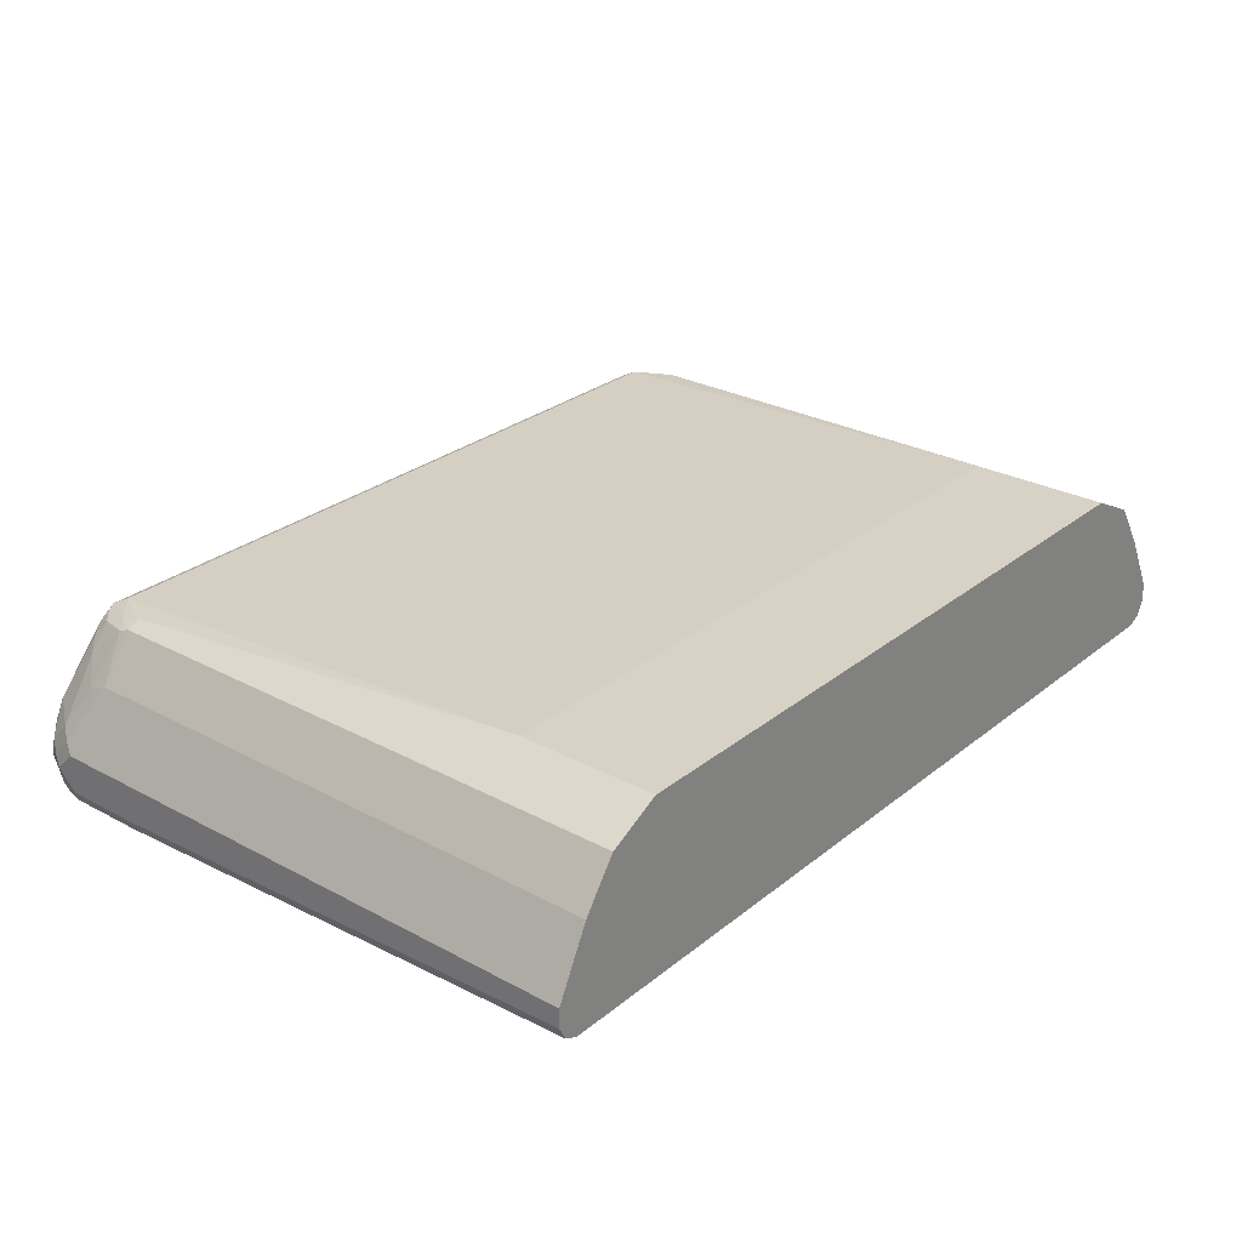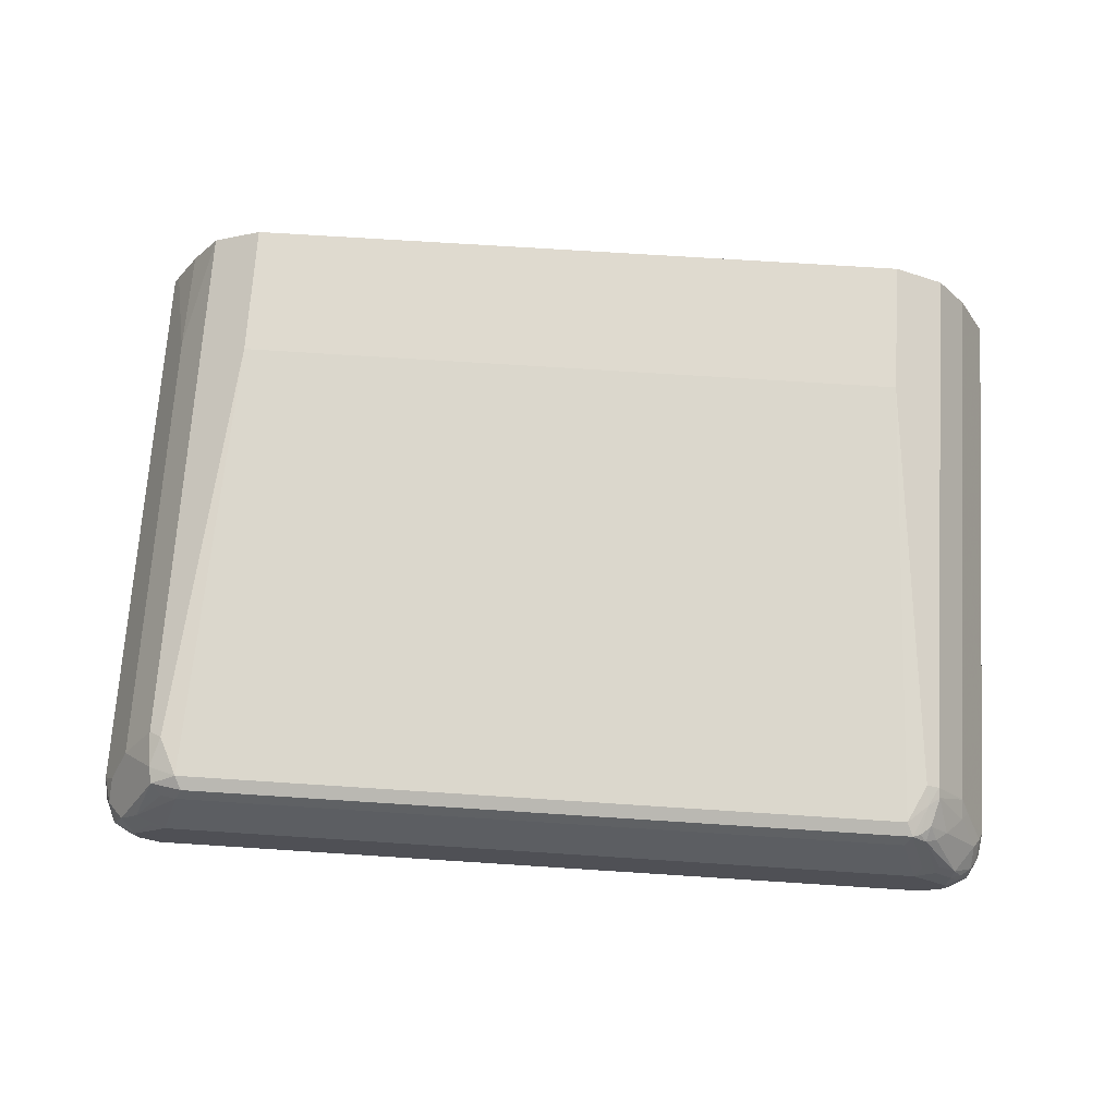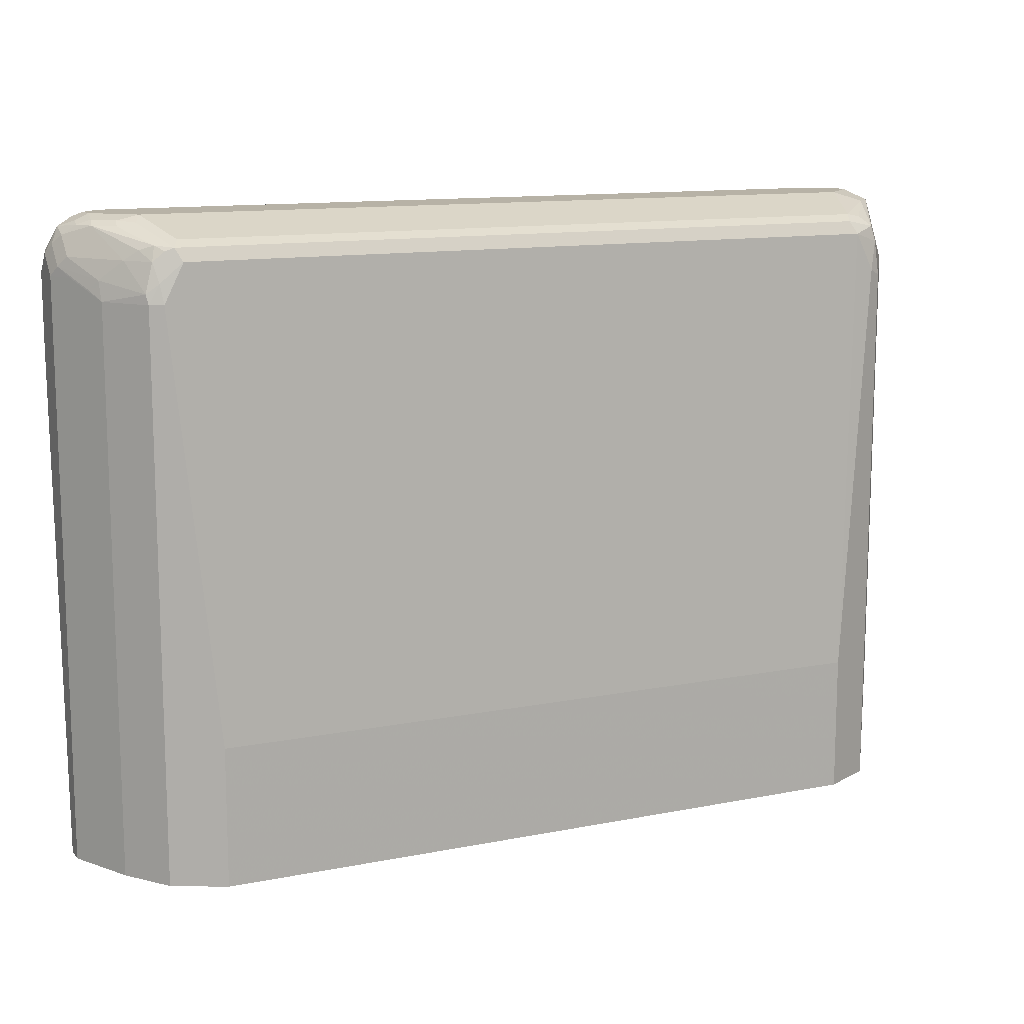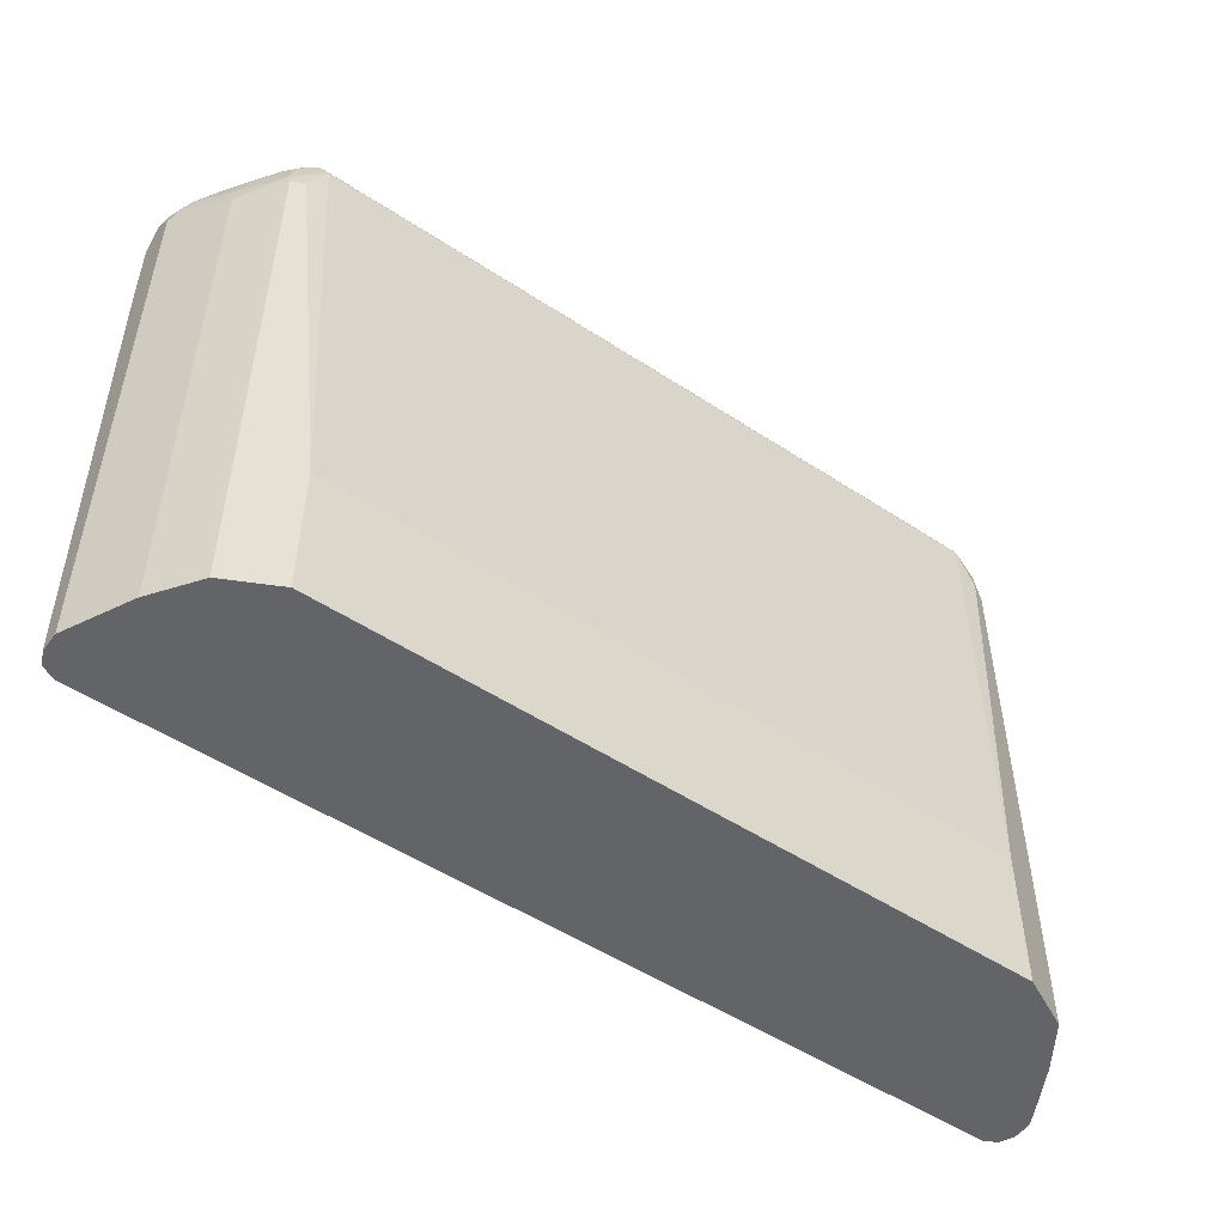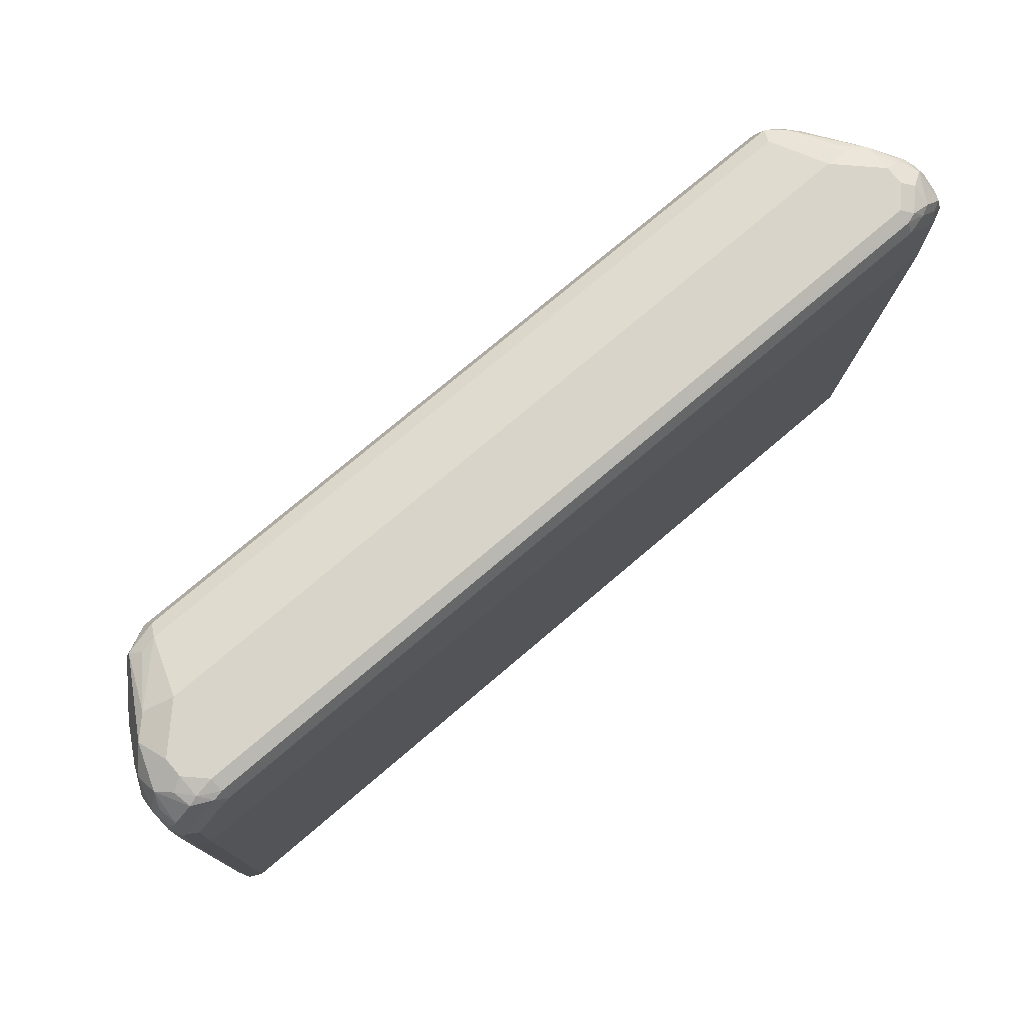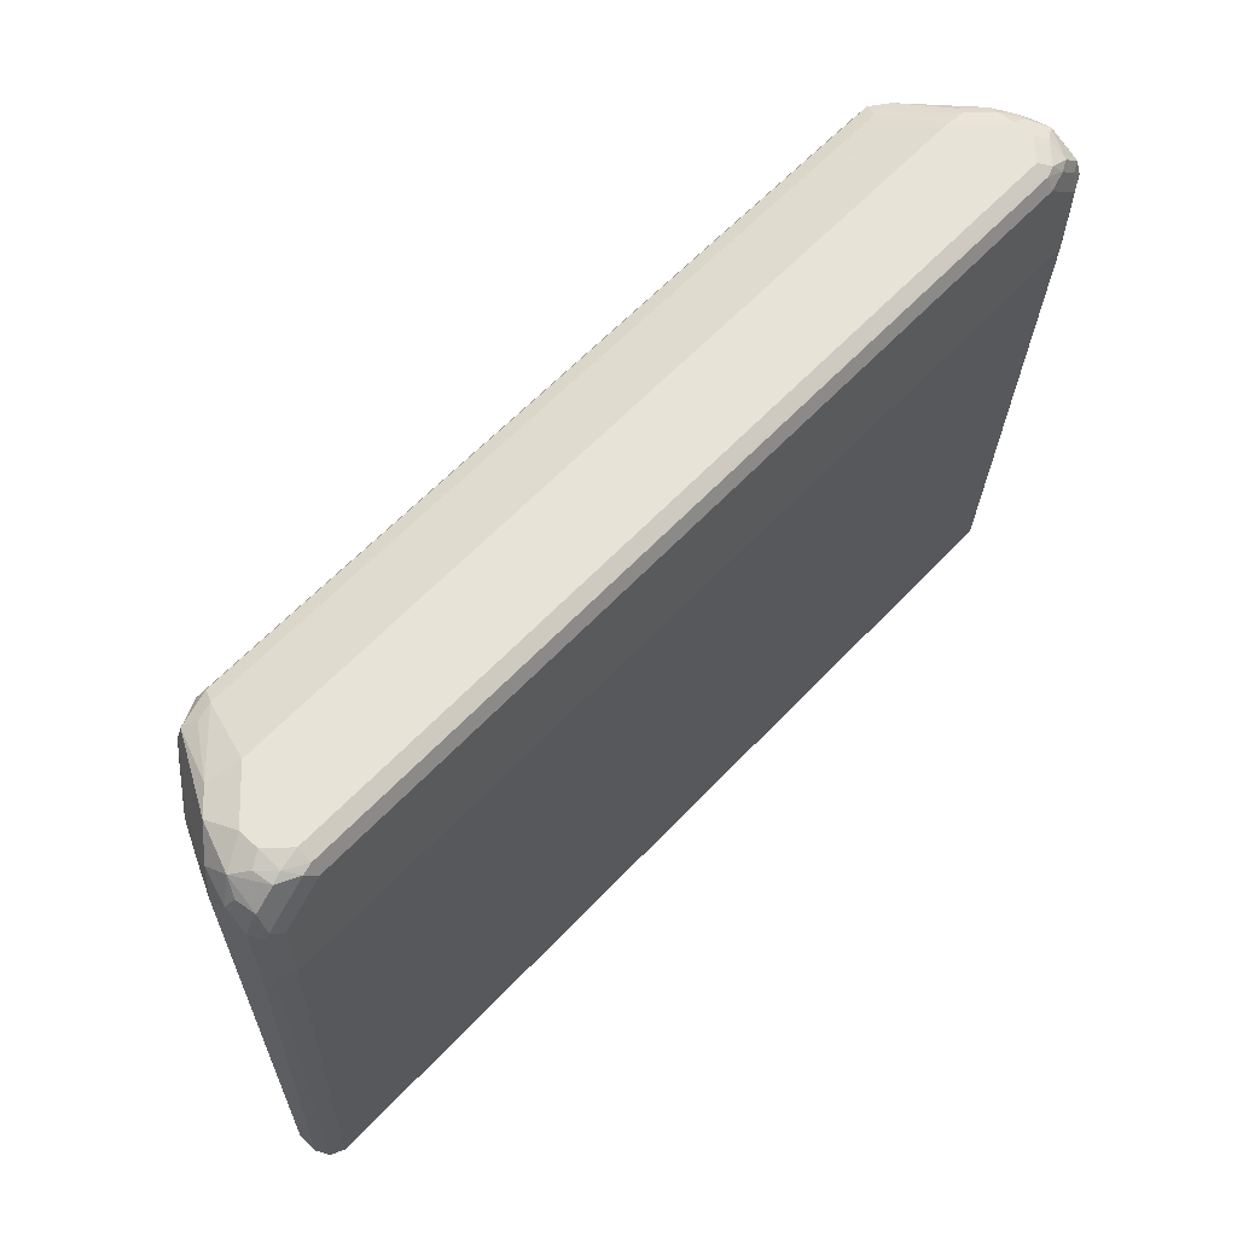
<metadata>
{"format":"obj","ext":"obj","renderer":"f3d","projection":"perspective","resolution":1024,"background":"white","views":[{"elev":27.6,"azim":-50.5,"up":"+Z"},{"elev":70.7,"azim":-176.3,"up":"+Z"},{"elev":12.3,"azim":-24.9,"up":"+Y"},{"elev":-51.2,"azim":-35.6,"up":"+Y"},{"elev":75.3,"azim":139.6,"up":"+Y"},{"elev":62.2,"azim":133.3,"up":"+Y"}]}
</metadata>
<code>
v 0.4223 0.8831 -0.03839
v 0.4223 0.8831 -0.05758
v 0.4031 0.8831 -0.01919
v 0.4 0.8799 -0.003195
v 0.4319 0.8735 -0.009584
v 0.4352 0.8767 -0.04478
v 0.4223 0.8783 -0.07919
v 0.4031 0.8831 -0.07679
v 0.4352 0.8767 -0.06399
v 0.3839 0.8831 0
v 0.4127 0.8735 0.009584
v 0.4288 0.8511 0.00639
v 0.448 0.8319 -0.0128
v 0.4511 0.8543 -0.02879
v 0.448 0.8703 -0.05119
v 0.3903 0.8511 0.06399
v 0.3936 0.8351 0.06718
v 0.4127 0.8735 -0.09118
v 0.4031 0.8767 -0.08959
v 0.4319 0.8735 -0.08158
v -0.4127 0.8783 -0.08639
v -0.4031 0.8831 -0.07679
v 0.3647 0.8639 0.05758
v -0.3839 0.8831 0
v 0.3808 0.8607 0.05439
v 0.4608 0.8255 -0.03839
v 0.4288 0.8127 0.0256
v 0.4608 0.8447 -0.05758
v 0.4544 0.8575 -0.06399
v 0.4511 0.8543 -0.08158
v 0.3744 0.8543 0.06718
v 0.3647 0.8447 0.07679
v 0.3839 0.8063 0.07679
v 0.3967 0.7999 0.07038
v 0.4511 0.8351 -0.09118
v 0.4031 0.8639 -0.09599
v -0.4031 0.8639 -0.09599
v -0.4031 0.8767 -0.08959
v -0.4223 0.8663 -0.09118
v -0.4319 0.8687 -0.08639
v -0.4319 0.8783 -0.06718
v -0.4223 0.8831 -0.05758
v 0.3583 0.8575 0.07038
v -0.3647 0.8639 0.05758
v -0.4031 0.8831 -0.01919
v -0.4056 0.8783 0
v -0.3903 0.8767 0.0128
v 0.4608 0.2444 -0.03839
v 0.4288 0.352 0.0256
v 0.4608 0.8255 -0.07679
v 0.4559 0.8447 -0.07919
v 0.3456 0.384 0.09599
v -0.3647 0.8447 0.07679
v 0.3787 0.2444 0.07944
v 0.3967 0.2444 0.07038
v 0.4544 0.8255 -0.08959
v 0.4416 0.8255 -0.09599
v -0.4416 0.8255 -0.09599
v -0.4416 0.8471 -0.09118
v -0.4511 0.8495 -0.08639
v -0.448 0.8703 -0.05758
v -0.4352 0.8767 -0.03839
v -0.4223 0.8831 -0.03839
v -0.3711 0.8575 0.07038
v -0.4079 0.8735 0.009584
v -0.3864 0.8591 0.05758
v -0.4247 0.8783 -0.01919
v -0.4271 0.8735 -0.009584
v 0.4544 0.2444 -0.0256
v 0.4608 0.2444 -0.05758
v 0.4272 0.2444 0.02409
v 0.4608 0.7487 -0.07679
v 0.3456 0.2444 0.09599
v -0.3456 0.384 0.09599
v -0.3864 0.8255 0.072
v -0.3839 0.8063 0.07679
v 0.4544 0.7487 -0.08959
v 0.4416 0.7487 -0.09599
v -0.4416 0.7487 -0.09599
v -0.4544 0.8319 -0.08959
v -0.4559 0.8471 -0.07679
v -0.4608 0.8447 -0.05758
v -0.4559 0.8543 -0.048
v -0.4487 0.8639 -0.03839
v -0.4367 0.8735 -0.02879
v -0.3791 0.8543 0.06718
v -0.3984 0.8543 0.048
v -0.3903 0.8447 0.06399
v -0.4103 0.8447 0.03839
v -0.4487 0.8447 -0.01919
v 0.4544 0.2444 -0.07038
v 0.4559 0.7391 -0.08639
v -0.3456 0.2444 0.09599
v -0.3967 0.8063 0.07038
v -0.3984 0.8159 0.06718
v 0.4416 0.2444 -0.07679
v -0.4416 0.2444 -0.07679
v -0.4544 0.2444 -0.07038
v -0.4544 0.7551 -0.08959
v -0.4608 0.8255 -0.07679
v -0.4608 0.8255 -0.03839
v -0.4559 0.8351 -0.02879
v -0.4296 0.8255 0.01919
v -0.3967 0.2444 0.07038
v -0.4288 0.8063 0.0256
v -0.4608 0.2444 -0.05758
v -0.4608 0.7487 -0.07679
v -0.4608 0.2444 -0.03839
v -0.448 0.8255 -0.0128
v -0.4367 0.8159 0.009584
v -0.4288 0.2444 0.0256
f 1 2 8
f 52 93 73
f 53 64 75
f 53 75 76
f 53 76 74
f 56 77 78
f 56 78 57
f 58 79 99
f 58 99 80
f 58 80 59
f 59 80 60
f 60 80 81
f 60 81 61
f 61 81 82
f 61 82 83
f 61 83 84
f 61 84 85
f 61 85 62
f 62 67 63
f 62 85 67
f 64 66 86
f 64 86 75
f 65 68 66
f 66 68 87
f 52 74 93
f 52 73 54
f 50 56 51
f 50 77 56
f 41 61 62
f 45 63 46
f 46 65 66
f 46 66 64
f 46 64 47
f 46 63 67
f 46 67 68
f 46 68 65
f 48 69 71
f 48 71 55
f 48 55 54
f 66 87 88
f 48 54 73
f 48 93 104
f 48 111 108
f 48 108 106
f 48 106 98
f 48 98 97
f 48 97 96
f 48 96 91
f 48 91 70
f 49 71 69
f 49 55 71
f 50 72 77
f 48 73 93
f 41 63 42
f 66 88 86
f 68 89 87
f 82 101 102
f 82 102 83
f 83 102 90
f 83 90 84
f 87 89 88
f 88 89 95
f 89 90 103
f 89 103 95
f 90 102 103
f 94 95 105
f 94 105 111
f 94 111 104
f 95 103 105
f 98 106 107
f 98 107 99
f 101 108 111
f 101 111 105
f 101 105 109
f 101 109 102
f 102 109 105
f 102 105 110
f 102 110 103
f 103 110 105
f 82 108 101
f 82 106 108
f 82 107 106
f 82 100 107
f 68 85 84
f 68 84 90
f 68 90 89
f 70 91 92
f 70 92 72
f 72 92 77
f 74 76 94
f 74 94 104
f 74 104 93
f 75 88 95
f 75 95 94
f 67 85 68
f 75 94 76
f 77 92 91
f 77 91 96
f 77 96 78
f 78 96 97
f 78 97 79
f 79 97 98
f 79 98 99
f 80 99 107
f 80 107 100
f 80 100 81
f 81 100 82
f 75 86 88
f 41 62 63
f 48 104 111
f 40 60 61
f 7 20 18
f 8 19 21
f 8 21 22
f 9 15 20
f 10 23 11
f 10 24 44
f 10 44 23
f 11 23 25
f 11 25 16
f 40 61 41
f 13 26 14
f 13 17 27
f 13 27 49
f 13 49 69
f 13 69 48
f 13 48 26
f 14 26 28
f 14 28 15
f 15 28 29
f 15 29 30
f 15 30 20
f 16 25 31
f 16 31 32
f 7 9 20
f 7 19 8
f 7 18 19
f 5 17 12
f 1 8 22
f 1 22 42
f 1 42 63
f 1 63 45
f 1 45 24
f 1 24 10
f 1 10 3
f 1 3 4
f 1 4 5
f 1 5 6
f 1 6 15
f 16 32 17
f 1 15 9
f 2 7 8
f 2 9 7
f 3 10 4
f 4 11 5
f 4 10 11
f 5 12 13
f 5 13 14
f 5 14 15
f 5 15 6
f 5 11 16
f 5 16 17
f 1 9 2
f 17 32 33
f 12 17 13
f 17 34 27
f 28 51 29
f 29 51 30
f 30 51 35
f 31 43 32
f 32 52 33
f 32 43 64
f 32 64 53
f 32 53 74
f 32 74 52
f 33 52 34
f 34 52 54
f 34 54 55
f 17 33 34
f 35 56 57
f 36 57 78
f 36 78 79
f 36 79 58
f 36 58 37
f 37 58 59
f 37 59 39
f 37 39 38
f 39 59 60
f 39 60 40
f 28 50 51
f 27 55 49
f 35 51 56
f 26 50 28
f 27 34 55
f 18 20 30
f 18 30 35
f 18 35 57
f 18 57 36
f 18 36 37
f 18 38 19
f 19 38 21
f 21 38 39
f 21 39 40
f 21 40 41
f 21 41 42
f 18 37 38
f 23 43 31
f 26 72 50
f 21 42 22
f 26 70 72
f 26 48 70
f 24 64 44
f 24 46 47
f 24 47 64
f 24 45 46
f 23 64 43
f 23 44 64
f 23 31 25

</code>
